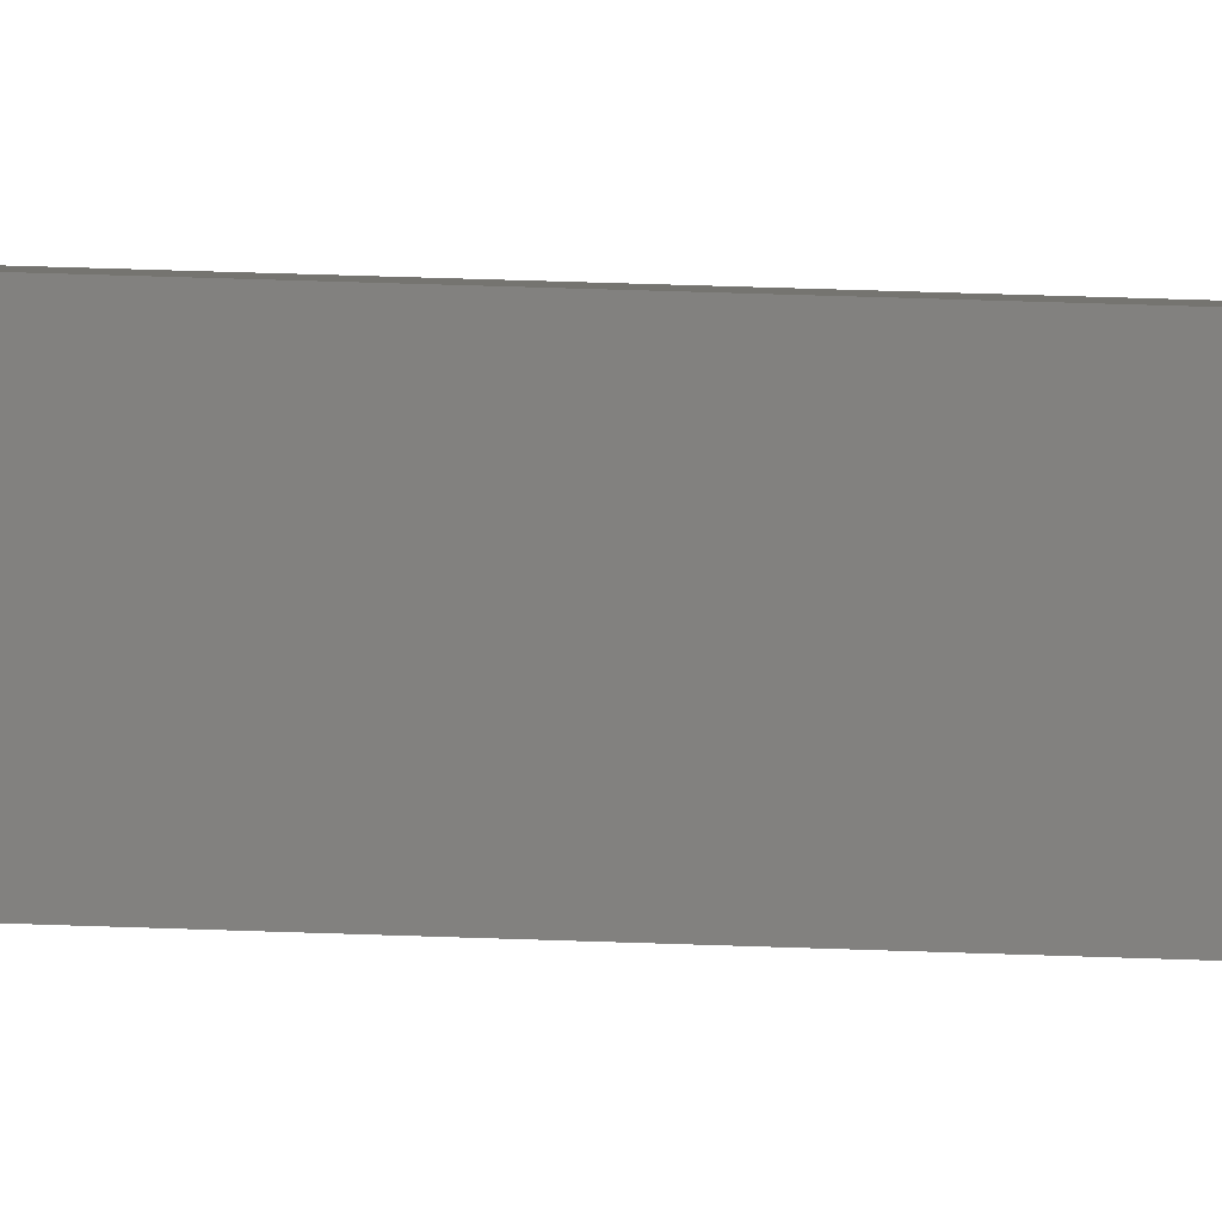
<metadata>
{"format":"stl","ext":"stl","renderer":"f3d","projection":"perspective","resolution":1024,"background":"white","views":[{"elev":6.5,"azim":104.7,"up":"+Y"}]}
</metadata>
<code>
# stl→obj: 16 verts, 28 faces
v 9.838 -3.855 349.3
v 9.818 -3.857 349.3
v 9.818 -3.857 345.7
v 9.838 -3.855 345.7
v 9.857 -3.853 349.3
v 9.857 -3.853 345.7
v 9.877 -3.851 349.3
v 9.877 -3.851 345.7
v 9.872 -3.801 345.7
v 9.872 -3.801 349.3
v 9.812 -3.807 345.7
v 9.832 -3.805 349.3
v 9.832 -3.805 345.7
v 9.812 -3.807 349.3
v 9.852 -3.803 349.3
v 9.852 -3.803 345.7
f 1 2 3
f 1 3 4
f 5 4 6
f 5 1 4
f 7 6 8
f 7 5 6
f 7 9 10
f 8 9 7
f 11 12 13
f 14 12 11
f 13 15 16
f 12 15 13
f 16 10 9
f 15 10 16
f 14 3 2
f 11 3 14
f 8 16 9
f 6 13 16
f 6 16 8
f 4 13 6
f 3 11 13
f 3 13 4
f 15 7 10
f 12 5 15
f 15 5 7
f 14 1 12
f 12 1 5
f 14 2 1

</code>
